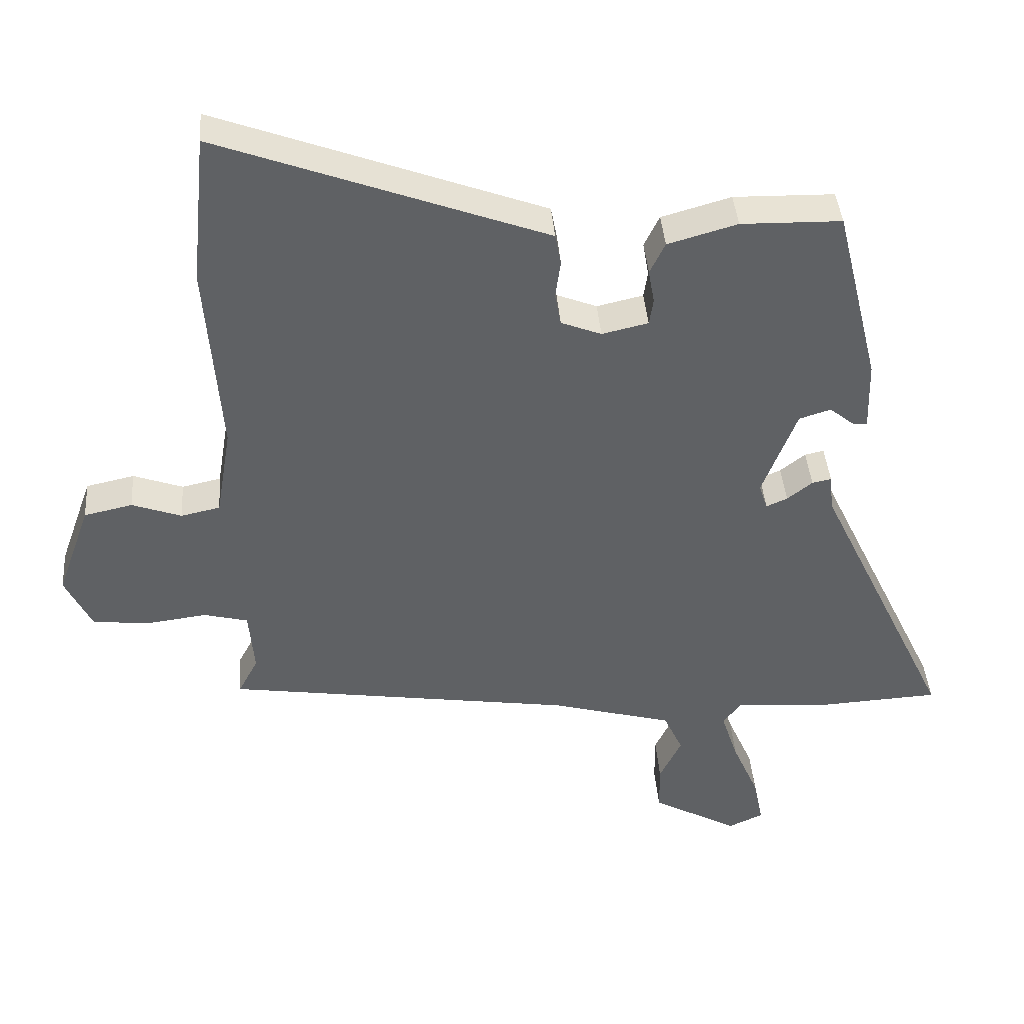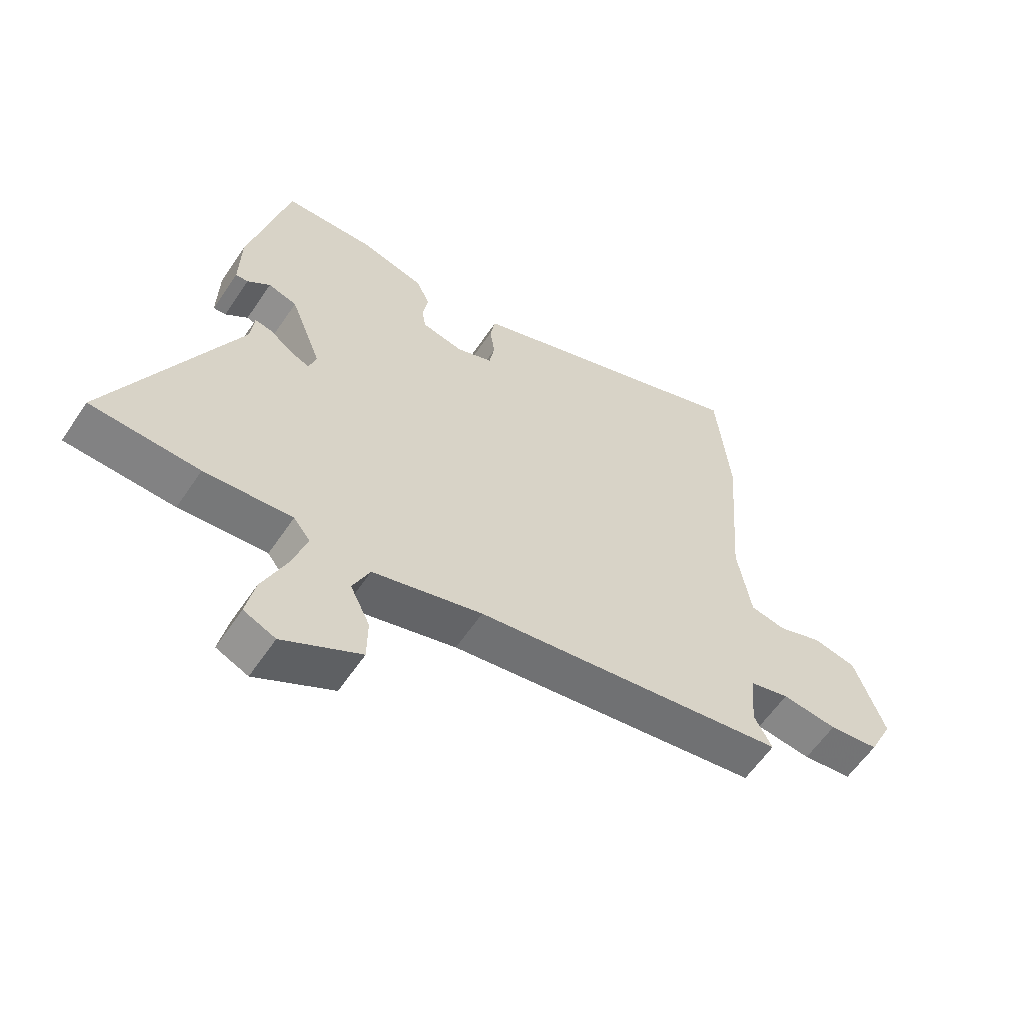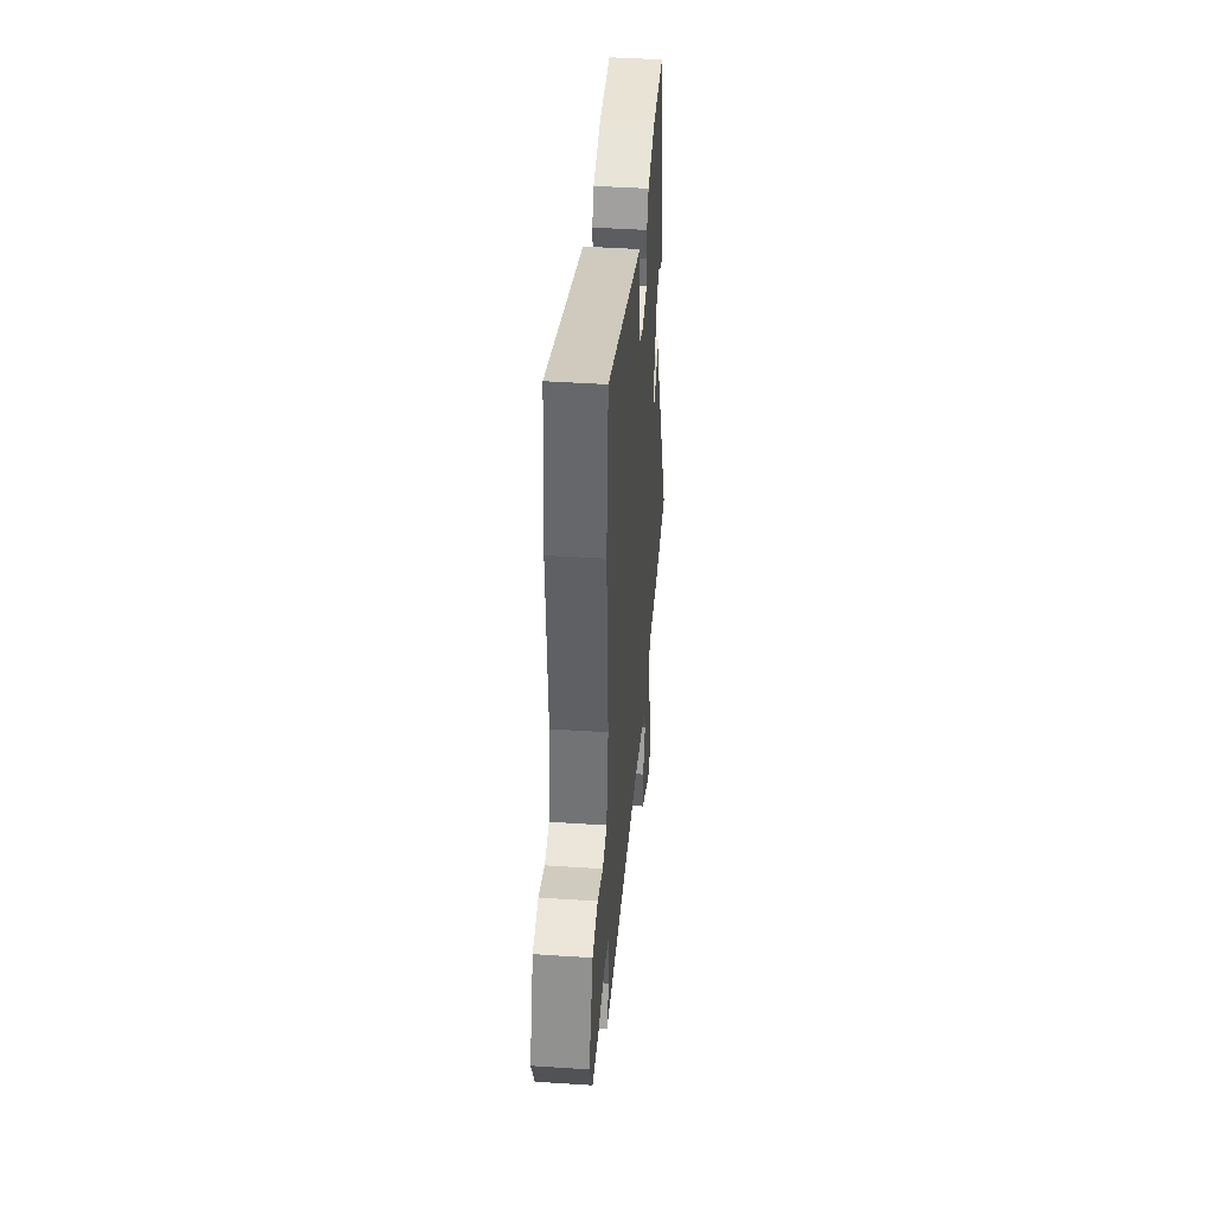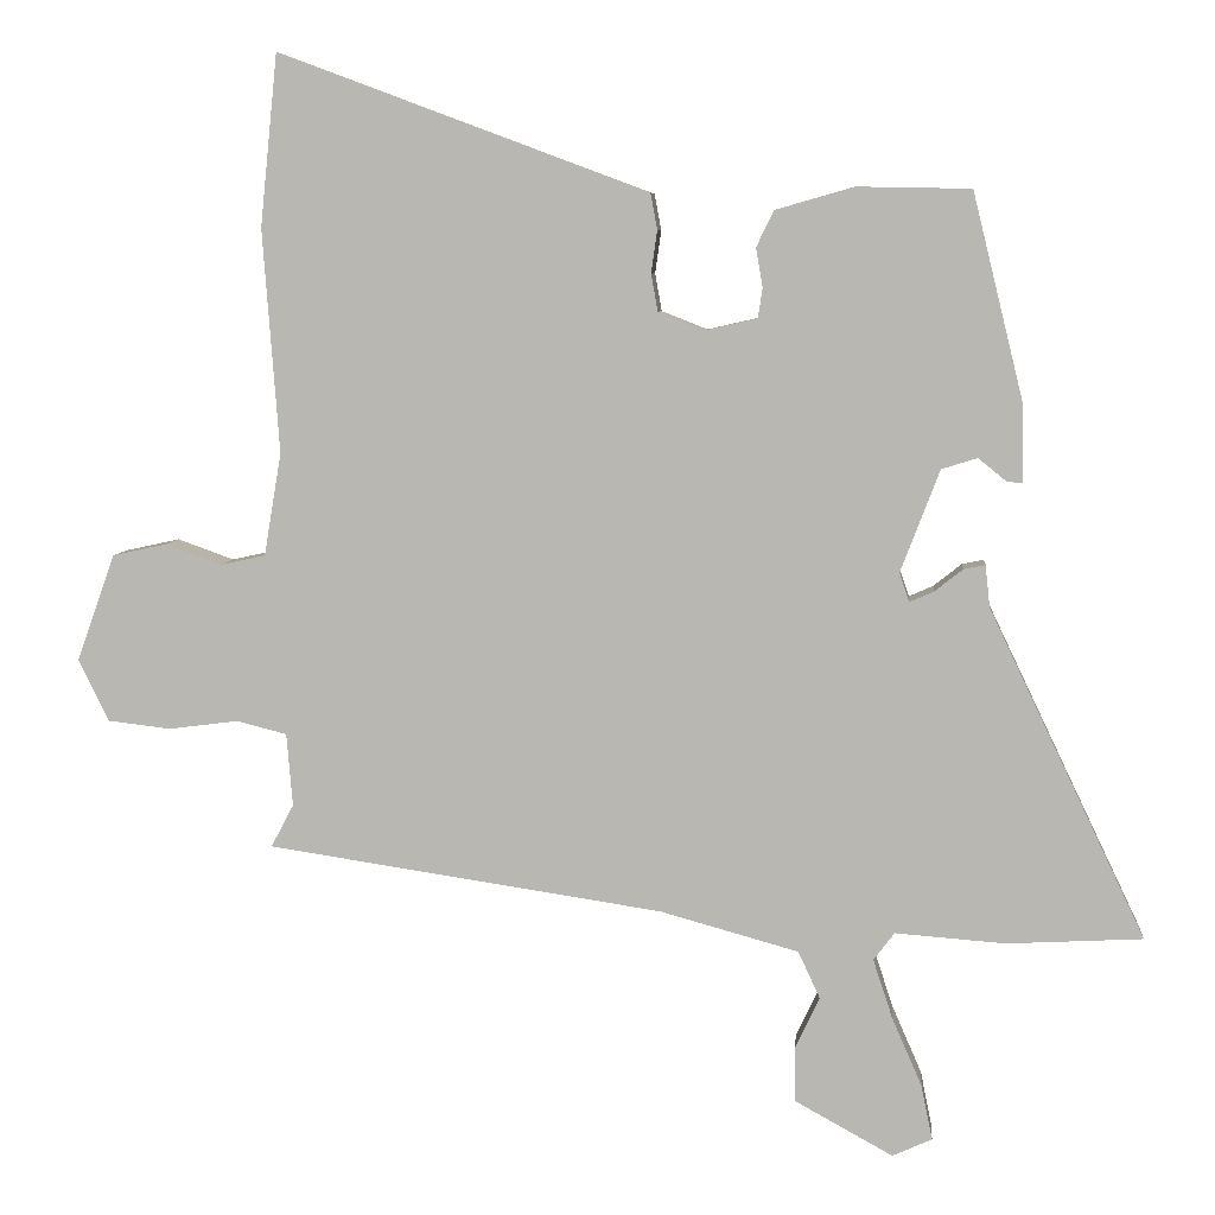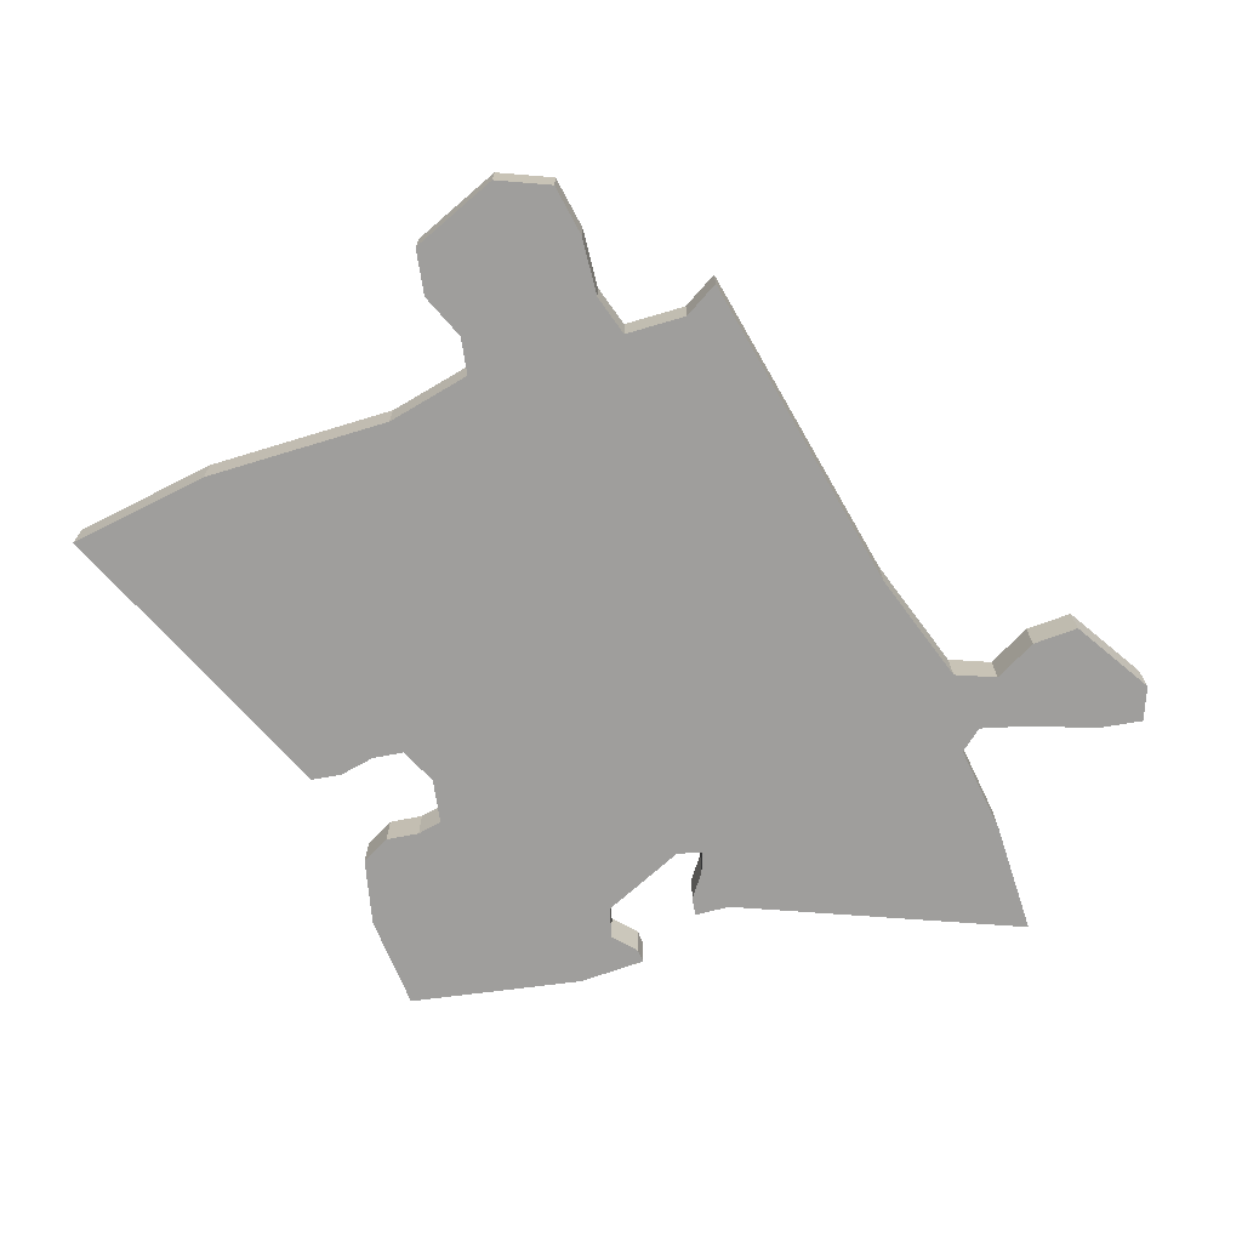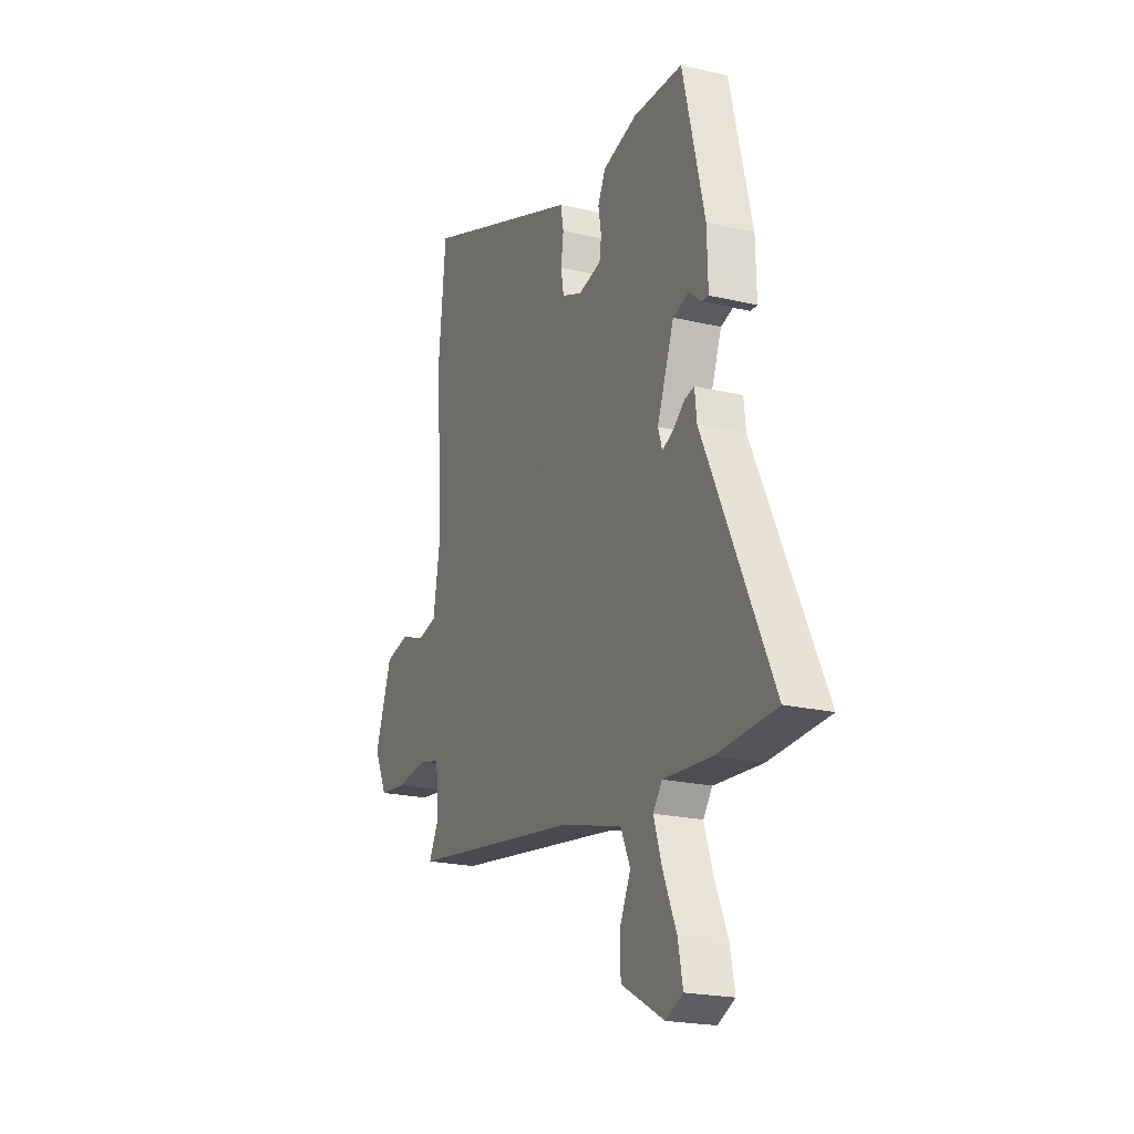
<metadata>
{"format":"obj","ext":"obj","renderer":"f3d","projection":"perspective","resolution":1024,"background":"white","views":[{"elev":40.8,"azim":175.6,"up":"+Z"},{"elev":-59.4,"azim":-33.7,"up":"+Z"},{"elev":43.2,"azim":94.5,"up":"+Z"},{"elev":6.6,"azim":-174.7,"up":"+Z"},{"elev":-71.0,"azim":111.2,"up":"+Y"},{"elev":-21.1,"azim":-113.0,"up":"+Z"}]}
</metadata>
<code>
v 0.483 0.07 0.672
v 0.506 0.07 0.443
v 0.484 0.07 0.145
v 0.507 0.07 0.008
v 0.566 0.07 -0.005
v 0.641 0.07 0.022
v 0.714 0.07 0.006
v 0.765 0.07 -0.137
v 0.725 0.07 -0.219
v 0.641 0.07 -0.229
v 0.548 0.07 -0.217
v 0.481 0.07 -0.234
v 0.473 0.07 -0.331
v 0.503 0.07 -0.388
v -0.025 0.07 -0.467
v -0.21 0.07 -0.518
v -0.239 0.07 -0.581
v -0.206 0.07 -0.65
v -0.207 0.07 -0.723
v -0.338 0.07 -0.795
v -0.391 0.07 -0.771
v -0.376 0.07 -0.698
v -0.336 0.07 -0.606
v -0.31 0.07 -0.527
v -0.338 0.07 -0.49
v -0.485 0.07 -0.501
v -0.666 0.07 -0.491
v -0.457 0.07 -0.052
v -0.451 0.07 0.004
v -0.422 0.07 -0.002
v -0.384 0.07 -0.032
v -0.352 0.07 -0.046
v -0.339 0.07 -0.007
v -0.391 0.07 0.129
v -0.439 0.07 0.144
v -0.477 0.07 0.113
v -0.498 0.07 0.112
v -0.495 0.07 0.219
v -0.428 0.07 0.492
v -0.276 0.07 0.495
v -0.171 0.07 0.465
v -0.148 0.07 0.417
v -0.157 0.07 0.365
v -0.151 0.07 0.325
v -0.081 0.07 0.309
v -0.02 0.07 0.333
v -0.011 0.07 0.383
v -0.019 0.07 0.44
v -0.01 0.07 0.488
v 0.052 0.07 0.511
v 0.483 0 0.672
v 0.506 0 0.443
v 0.484 0 0.145
v 0.507 0 0.008
v 0.566 0 -0.005
v 0.641 0 0.022
v 0.714 0 0.006
v 0.765 0 -0.137
v 0.725 0 -0.219
v 0.641 0 -0.229
v 0.548 0 -0.217
v 0.481 0 -0.234
v 0.473 0 -0.331
v 0.503 0 -0.388
v -0.025 0 -0.467
v -0.21 0 -0.518
v -0.239 0 -0.581
v -0.206 0 -0.65
v -0.207 0 -0.723
v -0.338 0 -0.795
v -0.391 0 -0.771
v -0.376 0 -0.698
v -0.336 0 -0.606
v -0.31 0 -0.527
v -0.338 0 -0.49
v -0.485 0 -0.501
v -0.666 0 -0.491
v -0.457 0 -0.052
v -0.451 0 0.004
v -0.422 0 -0.002
v -0.384 0 -0.032
v -0.352 0 -0.046
v -0.339 0 -0.007
v -0.391 0 0.129
v -0.439 0 0.144
v -0.477 0 0.113
v -0.498 0 0.112
v -0.495 0 0.219
v -0.428 0 0.492
v -0.276 0 0.495
v -0.171 0 0.465
v -0.148 0 0.417
v -0.157 0 0.365
v -0.151 0 0.325
v -0.081 0 0.309
v -0.02 0 0.333
v -0.011 0 0.383
v -0.019 0 0.44
v -0.01 0 0.488
v 0.052 0 0.511
f 47 48 49 50
f 1 2 3
f 50 1 3
f 47 50 3
f 46 47 3
f 45 46 3 4
f 44 45 4
f 41 42 43
f 40 41 43
f 39 40 43
f 38 39 43
f 37 38 43
f 37 43 44
f 35 36 37
f 35 37 44
f 34 35 44 4
f 28 29 30 31
f 28 31 32
f 27 28 32
f 26 27 32
f 25 26 32
f 24 25 32 33
f 21 22 23
f 20 21 23
f 19 20 23
f 18 19 23
f 17 18 23
f 16 17 23 24
f 15 16 24 33
f 15 33 34
f 14 15 34
f 13 14 34
f 9 10 11
f 8 9 11
f 7 8 11
f 6 7 11
f 5 6 11
f 5 11 12
f 4 5 12
f 34 4 12
f 12 13 34
f 100 99 98 97
f 53 52 51
f 53 51 100
f 53 100 97
f 53 97 96
f 54 53 96 95
f 54 95 94
f 93 92 91
f 93 91 90
f 93 90 89
f 93 89 88
f 93 88 87
f 94 93 87
f 87 86 85
f 94 87 85
f 54 94 85 84
f 81 80 79 78
f 82 81 78
f 82 78 77
f 82 77 76
f 82 76 75
f 83 82 75 74
f 73 72 71
f 73 71 70
f 73 70 69
f 73 69 68
f 73 68 67
f 74 73 67 66
f 83 74 66 65
f 84 83 65
f 84 65 64
f 84 64 63
f 61 60 59
f 61 59 58
f 61 58 57
f 61 57 56
f 61 56 55
f 62 61 55
f 62 55 54
f 62 54 84
f 84 63 62
f 1 51 52 2
f 2 52 53 3
f 3 53 54 4
f 4 54 55 5
f 5 55 56 6
f 6 56 57 7
f 7 57 58 8
f 8 58 59 9
f 9 59 60 10
f 10 60 61 11
f 11 61 62 12
f 12 62 63 13
f 13 63 64 14
f 14 64 65 15
f 15 65 66 16
f 16 66 67 17
f 17 67 68 18
f 18 68 69 19
f 19 69 70 20
f 20 70 71 21
f 21 71 72 22
f 22 72 73 23
f 23 73 74 24
f 24 74 75 25
f 25 75 76 26
f 26 76 77 27
f 27 77 78 28
f 28 78 79 29
f 29 79 80 30
f 30 80 81 31
f 31 81 82 32
f 32 82 83 33
f 33 83 84 34
f 34 84 85 35
f 35 85 86 36
f 36 86 87 37
f 37 87 88 38
f 38 88 89 39
f 39 89 90 40
f 40 90 91 41
f 41 91 92 42
f 42 92 93 43
f 43 93 94 44
f 44 94 95 45
f 45 95 96 46
f 46 96 97 47
f 47 97 98 48
f 48 98 99 49
f 49 99 100 50
f 50 100 51 1

</code>
